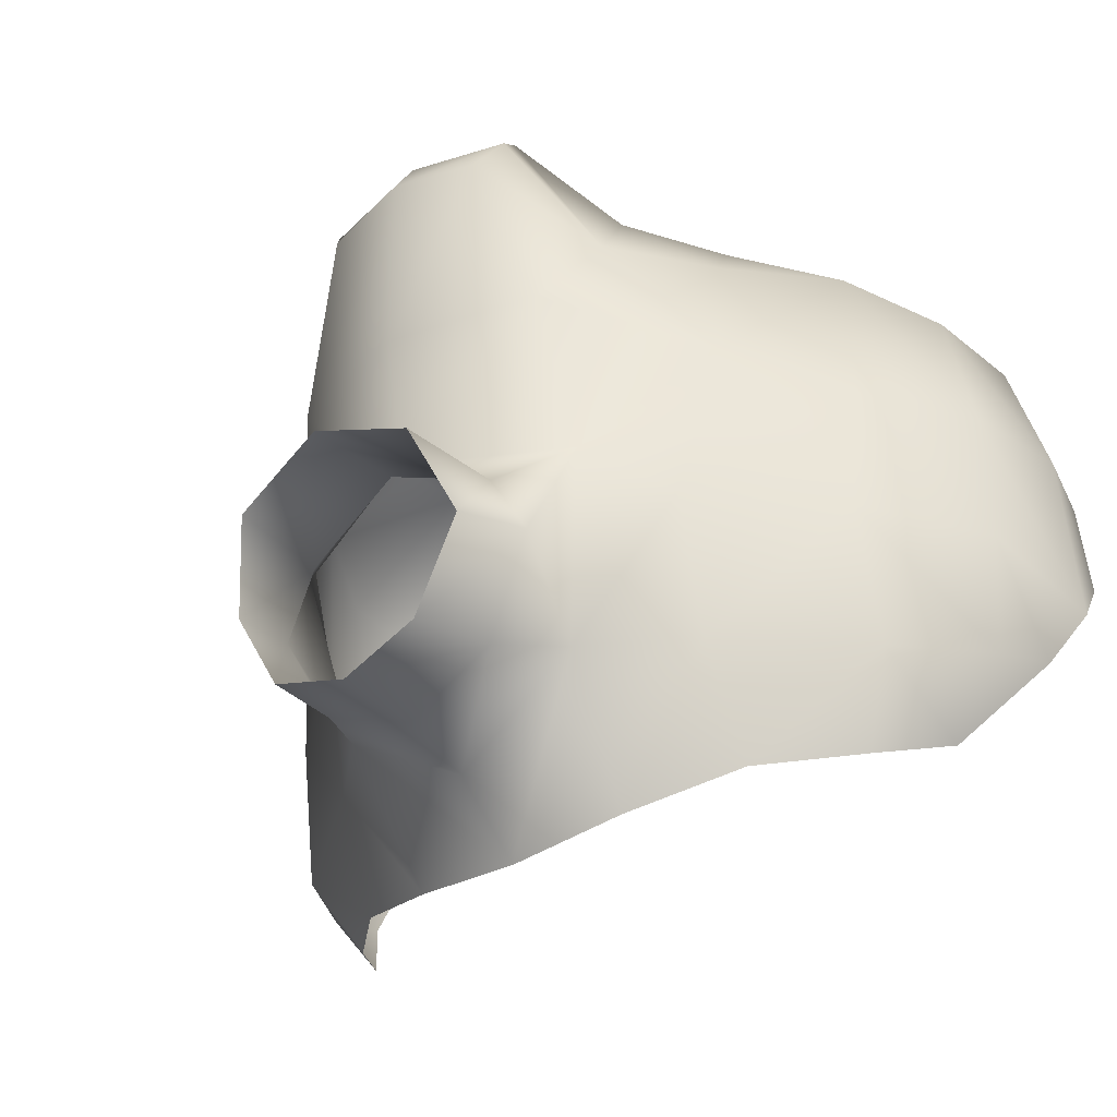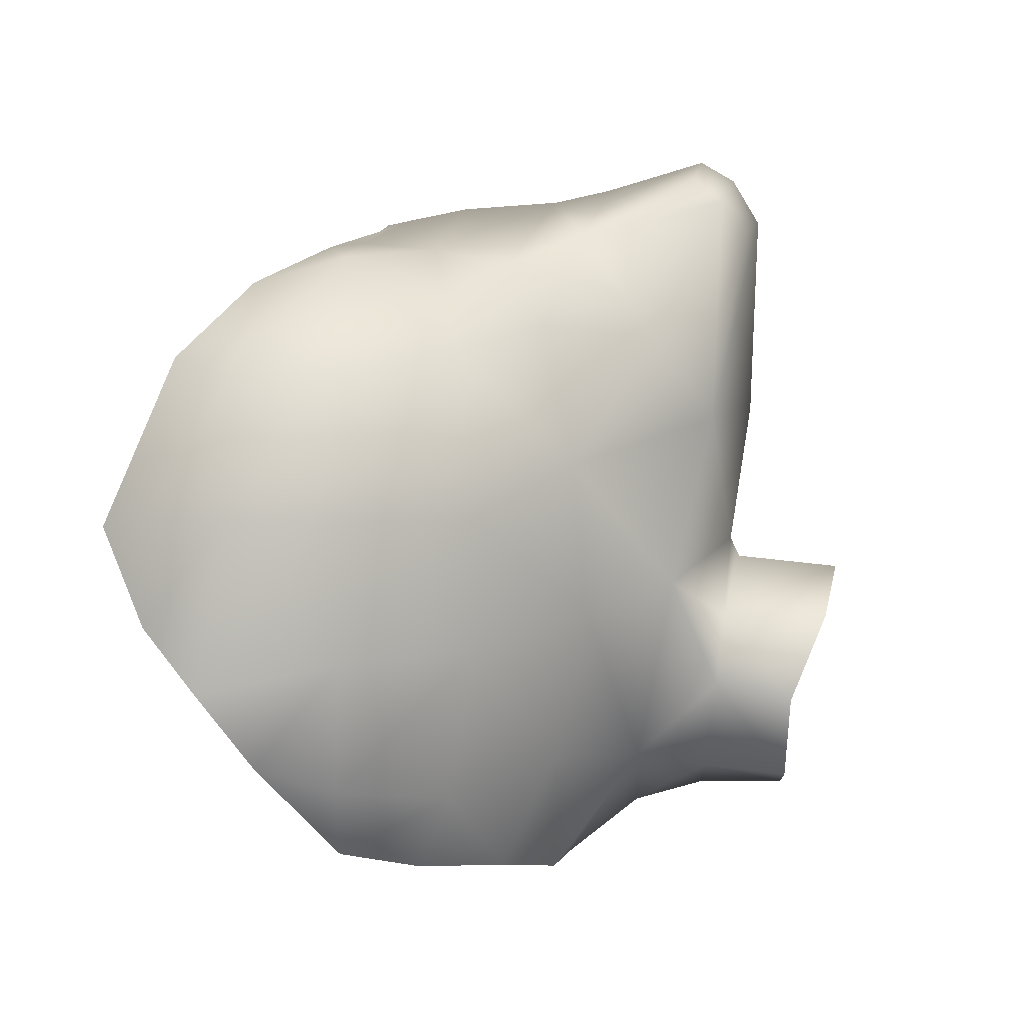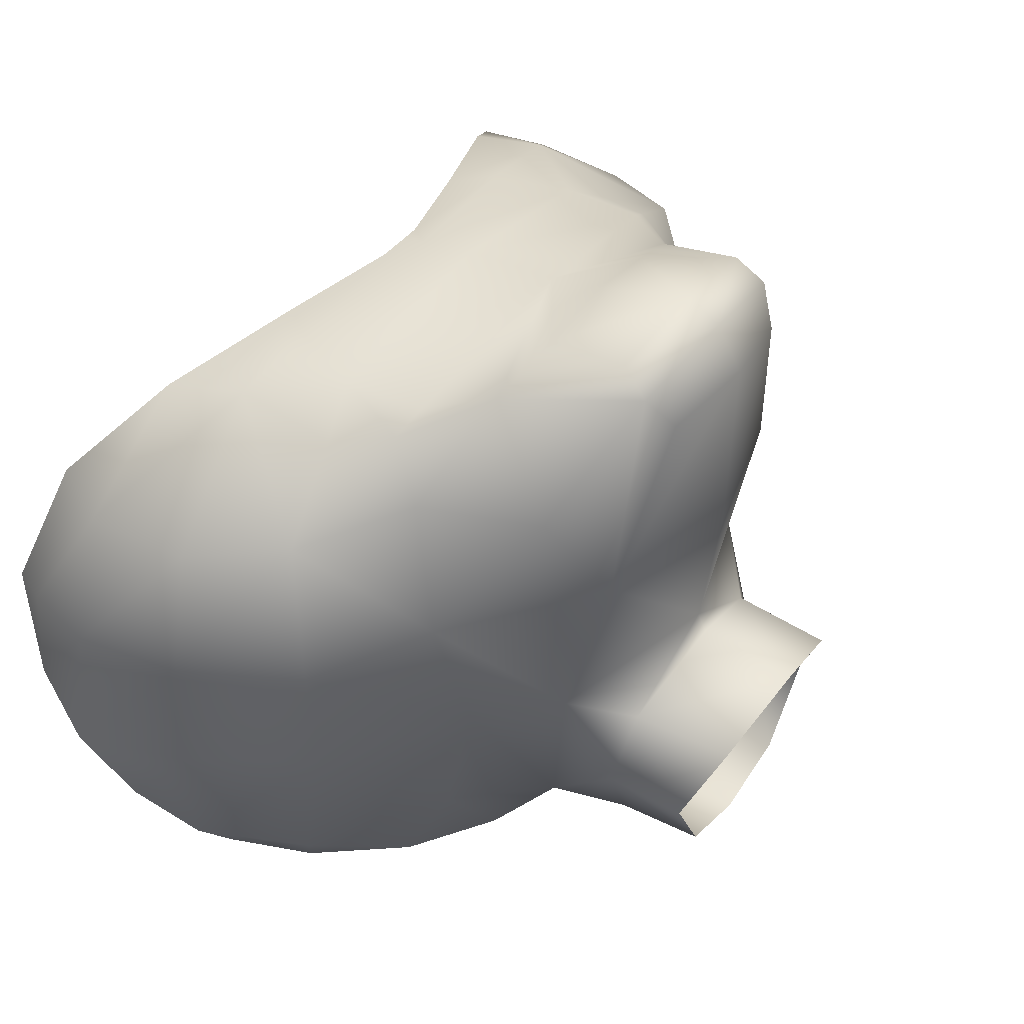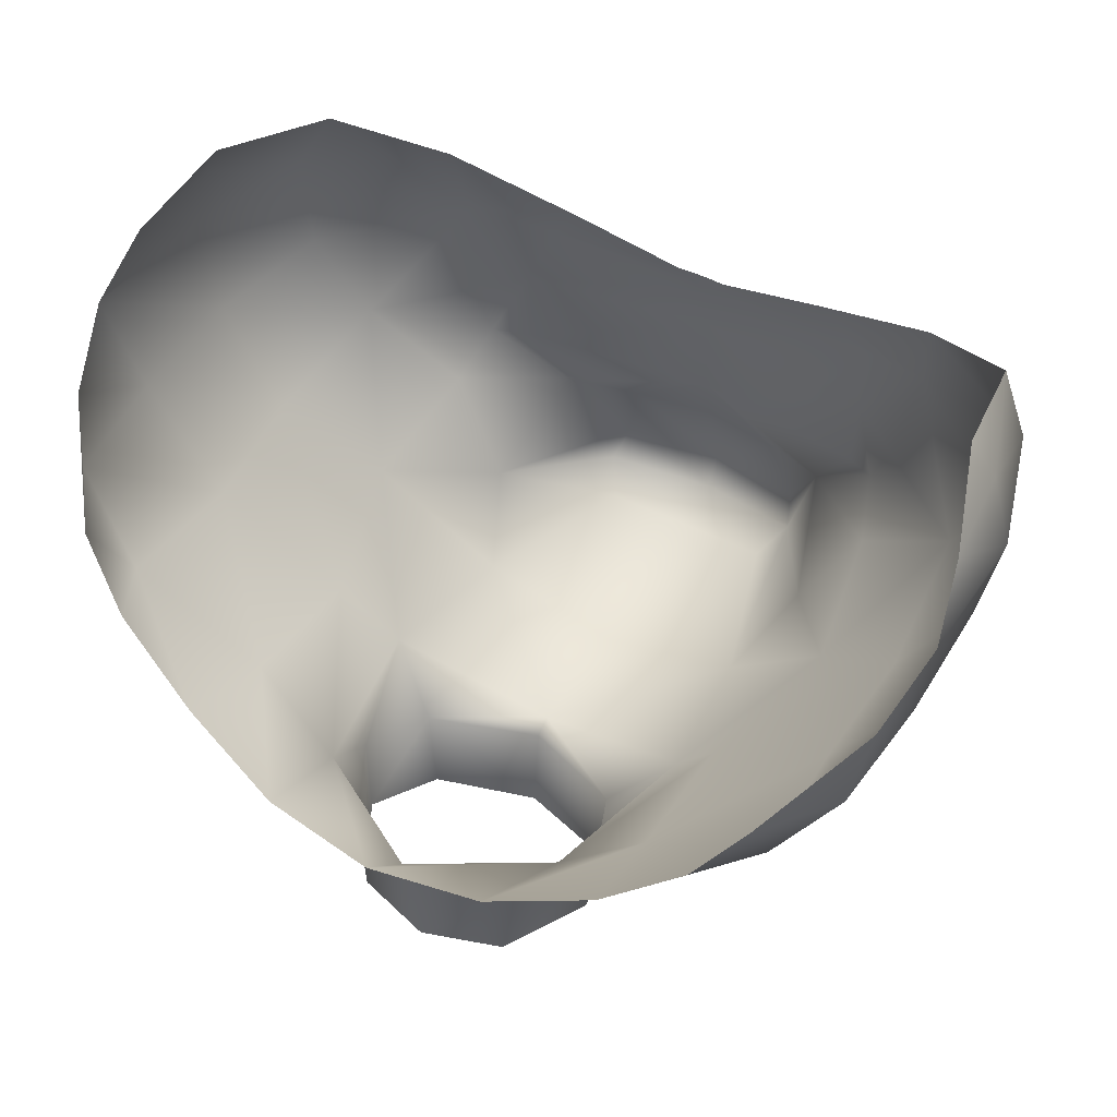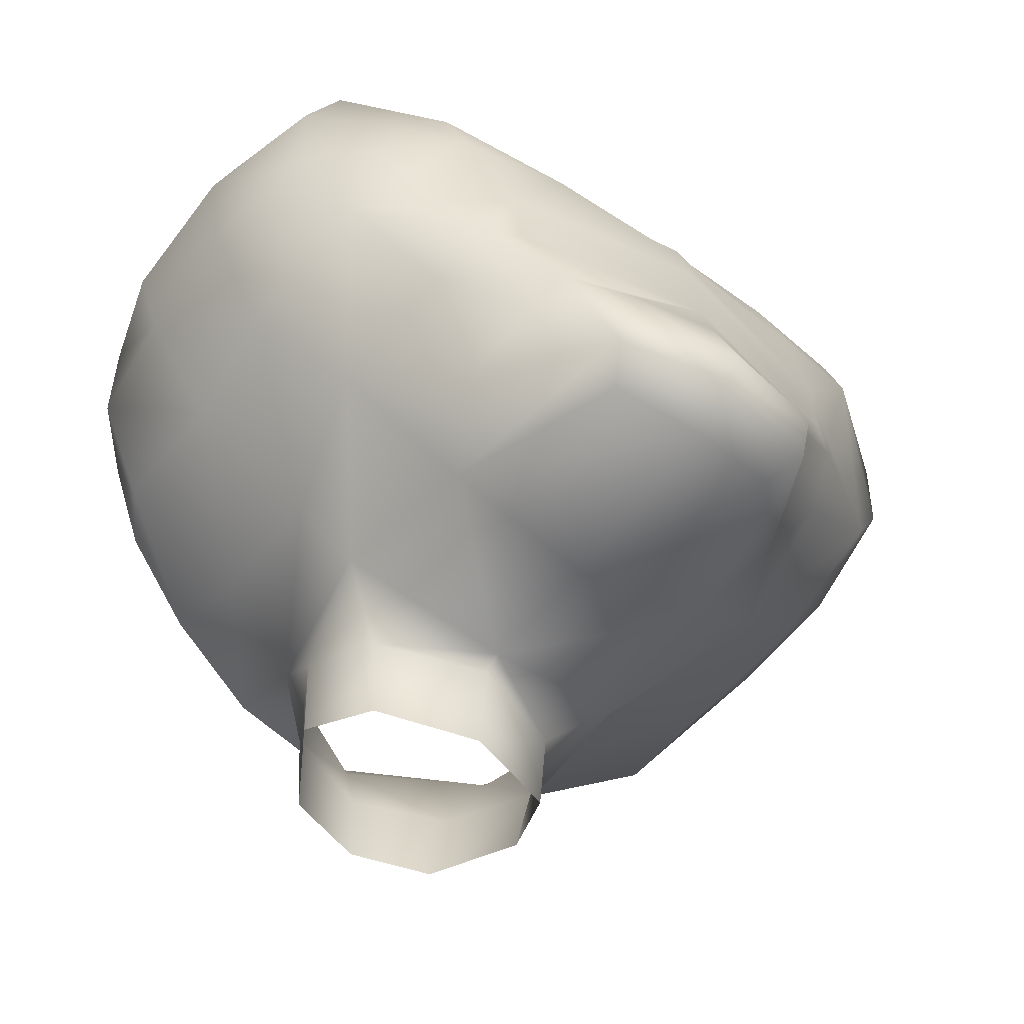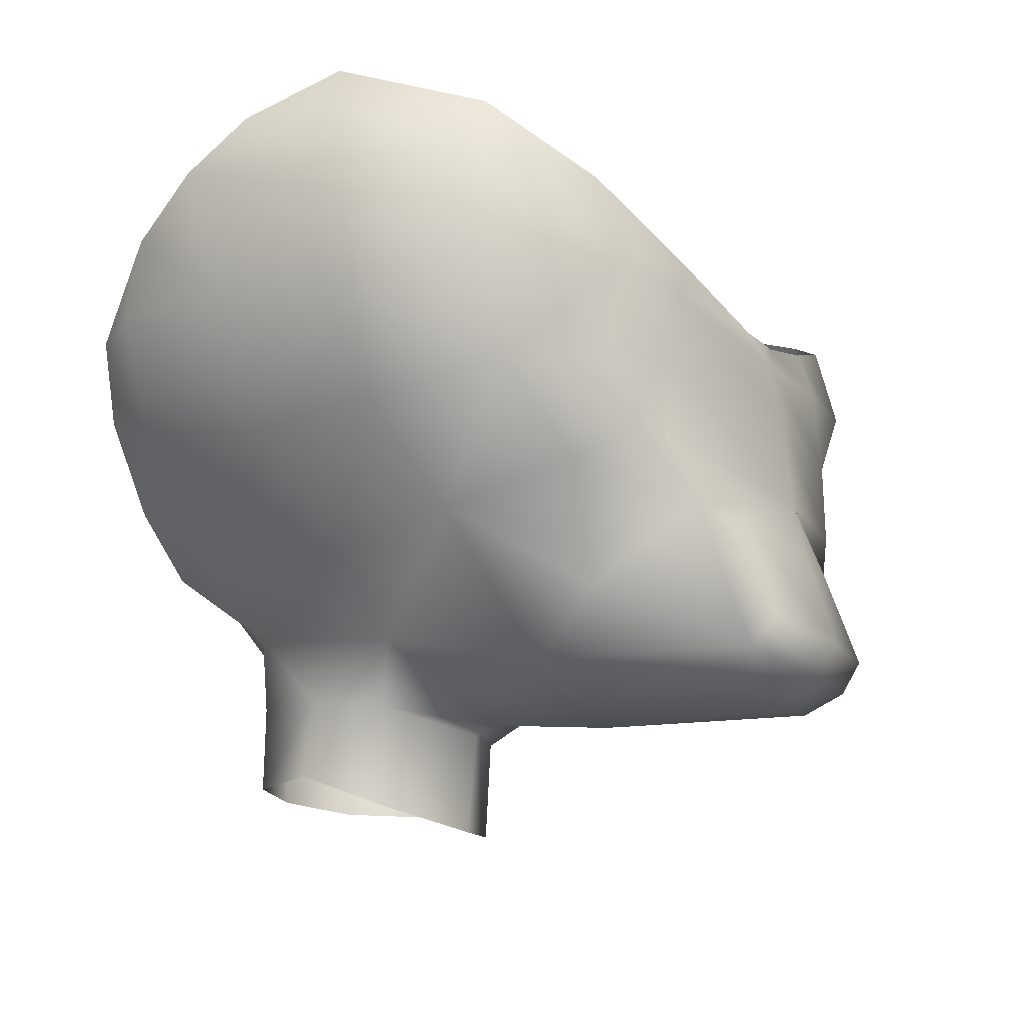
<metadata>
{"format":"obj","ext":"obj","renderer":"f3d","projection":"perspective","resolution":1024,"background":"white","views":[{"elev":-35.8,"azim":39.0,"up":"+Z"},{"elev":6.9,"azim":-84.9,"up":"+Z"},{"elev":41.9,"azim":-56.0,"up":"+Z"},{"elev":49.6,"azim":-151.0,"up":"+Y"},{"elev":-57.5,"azim":-35.3,"up":"+Y"},{"elev":-18.4,"azim":-59.5,"up":"+Y"}]}
</metadata>
<code>
g apple_geo
v 0.1147 1.313 0.1489
v 0.1316 1.345 0.1422
v 0.08754 1.352 0.1779
v 0.06604 1.325 0.1801
v 0.05592 1.351 0.1819
v 0.04602 1.364 0.1806
v 0.1341 1.381 0.1421
v 0.09011 1.382 0.1695
v 0.1235 1.401 0.1468
v 0.03929 1.287 -0.0375
v -1.456e-23 1.284 -0.04226
v 0.07499 1.301 -0.02779
v 0.1021 1.327 -0.02159
v 0.04393 1.257 0.004651
v -2.434e-24 1.259 -0.02216
v 0.07337 1.284 0.009107
v 0.1167 1.315 0.004733
v 0.07318 1.273 0.05815
v 0.05618 1.246 0.06705
v 0.1152 1.307 0.05282
v -4.071e-20 1.226 0.07539
v 0.04964 1.232 0.123
v -1.279e-19 1.219 0.1225
v 0.08816 1.277 0.1102
v 0.1189 1.308 0.0958
v 0.08169 1.288 0.1556
v 0.1181 1.351 -0.01374
v 0.1368 1.349 0.01068
v 0.1406 1.348 0.05234
v 0.1408 1.345 0.09754
v 0.1404 1.374 0.01878
v 0.1469 1.391 0.04311
v 0.1471 1.382 0.09777
v 0.1397 1.408 0.09743
v 0.1426 1.408 0.06346
v 0.1317 1.423 0.09392
v -3.861e-19 1.226 0.2035
v 0.03749 1.23 0.196
v 0.03454 1.24 0.204
v -3.047e-19 1.237 0.2101
v 0.06195 1.251 0.1506
v 0.051 1.277 0.1849
v 0.06426 1.296 0.1812
v -1.096e-19 1.271 0.2002
v -5.111e-20 1.289 0.196
v -1.781e-20 1.322 0.1937
v -1.203e-20 1.342 0.1897
v 0.03202 1.234 -0.001582
v -4.411e-25 1.236 -0.01503
v 0.04874 1.23 0.03069
v 0.03632 1.228 0.05316
v -3.334e-20 1.223 0.06882
v 0.03066 1.222 0.1844
v -4.221e-19 1.217 0.1887
v 0.008993 1.352 0.1857
v -1.17e-20 1.35 0.1879
v 0.02748 1.206 -0.005408
v 5.025e-12 1.207 -0.01442
v 0.04401 1.204 0.02436
v 0.03389 1.193 0.05262
v -2.687e-19 1.188 0.0655
v -0.1147 1.313 0.1489
v -0.06604 1.325 0.1801
v -0.08754 1.352 0.1779
v -0.1316 1.345 0.1422
v -0.05592 1.351 0.1819
v -0.04602 1.364 0.1806
v -0.1341 1.381 0.1421
v -0.09011 1.382 0.1695
v -0.1235 1.401 0.1468
v -0.03929 1.287 -0.0375
v -0.07499 1.301 -0.02779
v -0.1021 1.327 -0.02159
v -0.04393 1.257 0.004651
v -0.07337 1.284 0.009107
v -0.1167 1.315 0.004733
v -0.05618 1.246 0.06705
v -0.07318 1.273 0.05815
v -0.1152 1.307 0.05282
v -0.04964 1.232 0.123
v -0.08816 1.277 0.1102
v -0.1189 1.308 0.0958
v -0.08169 1.288 0.1556
v -0.1181 1.351 -0.01374
v -0.1368 1.349 0.01068
v -0.1406 1.348 0.05234
v -0.1408 1.345 0.09754
v -0.1404 1.374 0.01878
v -0.1469 1.391 0.04311
v -0.1471 1.382 0.09777
v -0.1397 1.408 0.09743
v -0.1317 1.423 0.09392
v -0.1426 1.408 0.06346
v -0.03454 1.24 0.204
v -0.03749 1.23 0.196
v -0.06195 1.251 0.1506
v -0.051 1.277 0.1849
v -0.06426 1.296 0.1812
v -0.03202 1.234 -0.001582
v -0.04874 1.23 0.03069
v -0.03632 1.228 0.05316
v -0.03066 1.222 0.1844
v -0.008993 1.352 0.1857
v -0.02748 1.206 -0.005408
v -0.04401 1.204 0.02436
v -0.03389 1.193 0.05262
v 0.02749 1.272 0.1949
v -0.02749 1.272 0.1949
v -0.08338 1.321 0.1689
v -0.07478 1.3 0.1745
v 0.08273 1.321 0.1694
v 0.07708 1.301 0.173
v -1.456e-23 1.284 -0.04226
v -2.434e-24 1.259 -0.02216
v -4.411e-25 1.236 -0.01503
v 5.025e-12 1.207 -0.01442
v 0.08754 1.352 0.1779
v 0.1316 1.345 0.1422
v 0.1147 1.313 0.1489
v 0.05592 1.351 0.1819
v 0.08754 1.352 0.1779
v 0.051 1.277 0.1849
v -3.047e-19 1.237 0.2101
v 0.03454 1.24 0.204
v 0.051 1.277 0.1849
v 0.08169 1.288 0.1556
v 0.04602 1.364 0.1806
v -0.08754 1.352 0.1779
v -0.05592 1.351 0.1819
v -0.03454 1.24 0.204
v -0.051 1.277 0.1849
v -0.04602 1.364 0.1806
v -0.1147 1.313 0.1489
v -0.08754 1.352 0.1779
v -0.08338 1.321 0.1689
v -0.1316 1.345 0.1422
v -0.07478 1.3 0.1745
v -0.08169 1.288 0.1556
v -0.051 1.277 0.1849
v 0.08273 1.321 0.1694
v 0.07708 1.301 0.173
g apple_geo_0
f 1 111 112
f 3 111 1
f 2 3 1
f 112 126 1
f 125 126 112
f 117 9 8
f 7 9 117
f 118 7 117
f 33 7 118
f 30 33 118
f 32 33 30
f 29 32 30
f 31 32 29
f 28 31 29
f 27 31 28
f 17 27 28
f 13 27 17
f 12 13 17
f 133 134 136
f 135 134 133
f 137 135 133
f 138 137 133
f 139 137 138
f 25 29 30
f 20 29 25
f 18 20 25
f 16 20 18
f 14 16 18
f 10 16 14
f 11 10 14
f 14 15 11
f 48 15 14
f 50 48 14
f 57 48 50
f 59 57 50
f 20 28 29
f 17 28 20
f 16 17 20
f 12 17 16
f 10 12 16
f 41 26 42
f 39 41 42
f 38 41 39
f 37 38 39
f 54 38 37
f 95 54 37
f 102 54 95
f 80 102 95
f 54 102 80
f 23 54 80
f 53 54 23
f 22 53 23
f 41 53 22
f 24 41 22
f 26 41 24
f 119 26 24
f 119 30 118
f 25 30 119
f 24 25 119
f 18 25 24
f 19 18 24
f 14 18 19
f 50 14 19
f 34 36 9
f 35 36 34
f 33 35 34
f 32 35 33
f 86 89 88
f 87 89 86
f 82 87 86
f 62 87 82
f 81 62 82
f 83 62 81
f 96 83 81
f 97 83 96
f 95 97 96
f 94 97 95
f 37 94 95
f 40 94 37
f 39 40 37
f 48 49 15
f 58 49 48
f 57 58 48
f 51 60 59
f 61 60 51
f 52 61 51
f 101 61 52
f 21 101 52
f 77 101 21
f 80 77 21
f 81 77 80
f 96 81 80
f 68 128 69
f 65 128 68
f 90 65 68
f 87 65 90
f 89 87 90
f 74 113 114
f 71 113 74
f 75 71 74
f 72 71 75
f 76 72 75
f 73 72 76
f 84 73 76
f 87 62 65
f 101 105 106
f 100 105 101
f 77 100 101
f 74 100 77
f 78 74 77
f 75 74 78
f 79 75 78
f 76 75 79
f 85 76 79
f 84 76 85
f 88 84 85
f 91 70 92
f 93 91 92
f 90 91 93
f 89 90 93
f 99 115 116
f 114 115 99
f 74 114 99
f 99 100 74
f 104 100 99
f 116 104 99
f 105 100 104
f 106 61 101
f 68 91 90
f 70 91 68
f 69 70 68
f 21 22 23
f 19 22 21
f 51 19 21
f 50 19 51
f 59 50 51
f 22 19 24
f 52 51 21
f 38 53 41
f 54 53 38
f 34 7 33
f 9 7 34
f 80 21 23
f 86 88 85
f 79 86 85
f 82 86 79
f 78 82 79
f 81 82 78
f 77 81 78
f 96 80 95
g apple_geo_1
f 117 6 5
f 8 6 117
f 107 123 124
f 122 107 124
f 45 107 122
f 43 45 122
f 46 45 43
f 4 46 43
f 47 46 4
f 120 47 4
f 55 47 120
f 127 55 120
f 67 128 66
f 69 128 67
f 47 55 56
f 103 47 56
f 129 47 103
f 132 129 103
f 4 121 120
f 140 121 4
f 141 140 4
f 44 123 107
f 108 123 44
f 45 108 44
f 131 108 45
f 98 131 45
f 110 131 98
f 63 110 98
f 109 110 63
f 64 109 63
f 63 129 64
f 46 129 63
f 45 46 63
f 130 108 131
f 123 108 130
f 43 141 4
f 122 141 43
f 47 129 46
f 98 45 63
f 45 44 107

</code>
